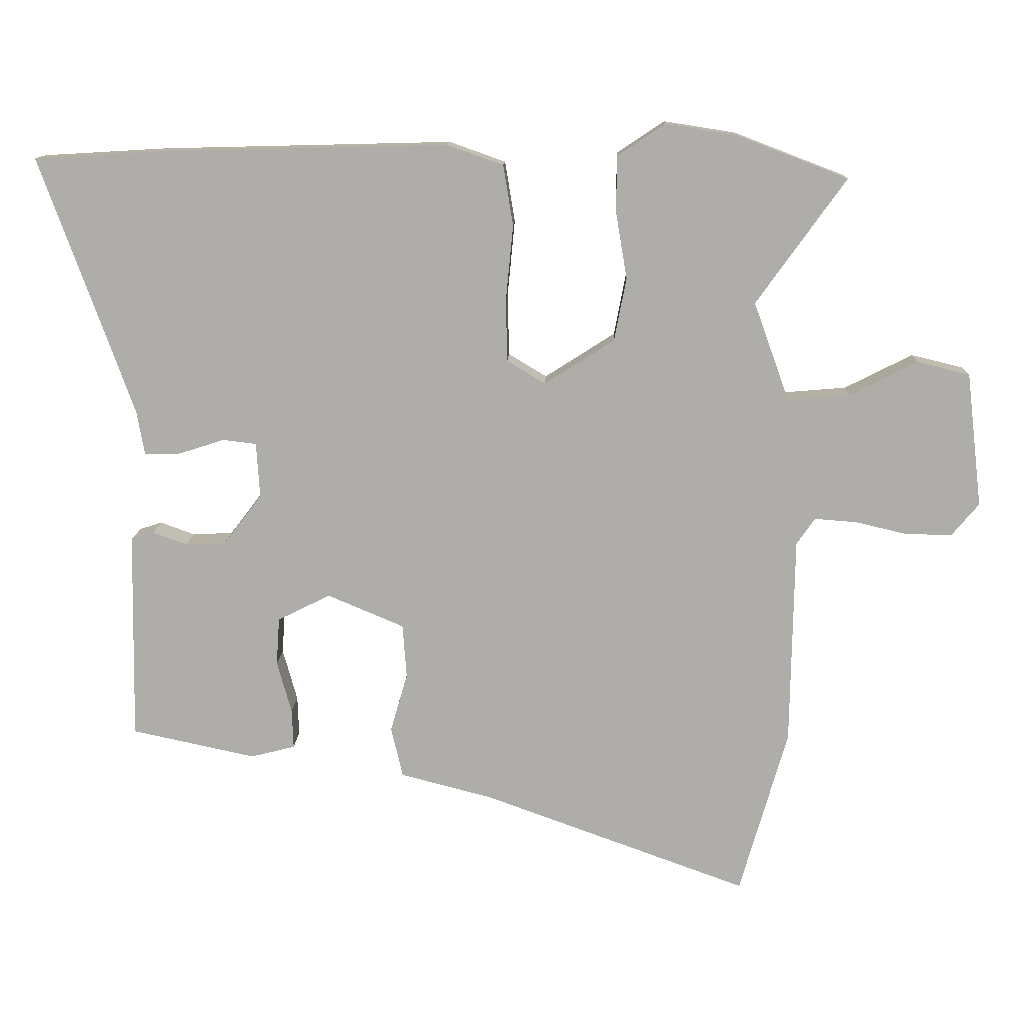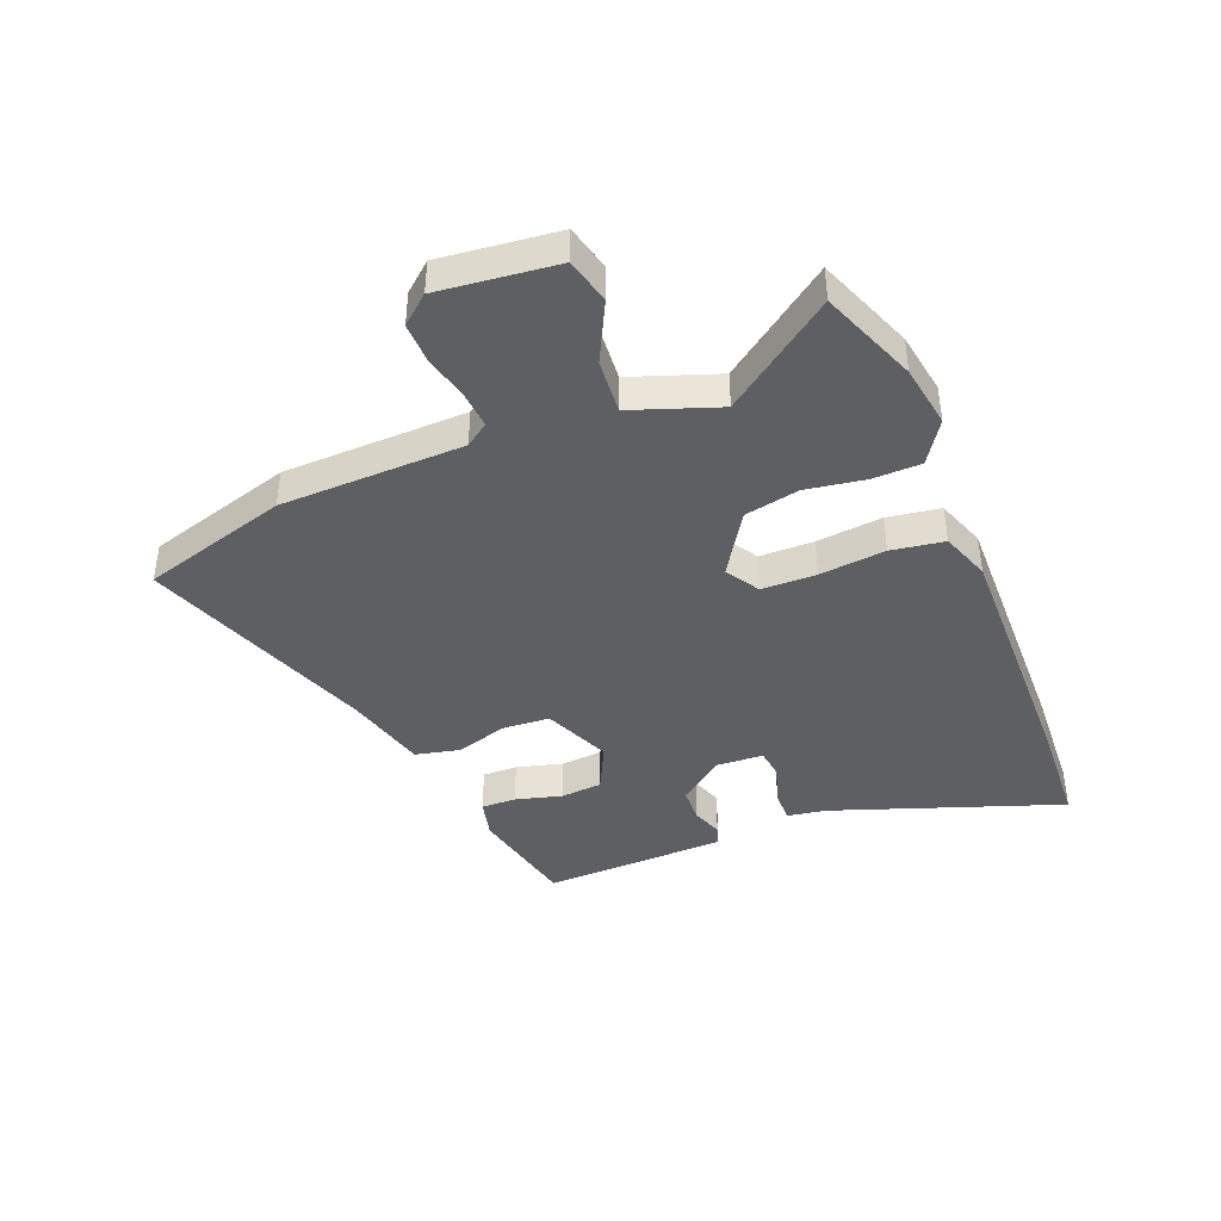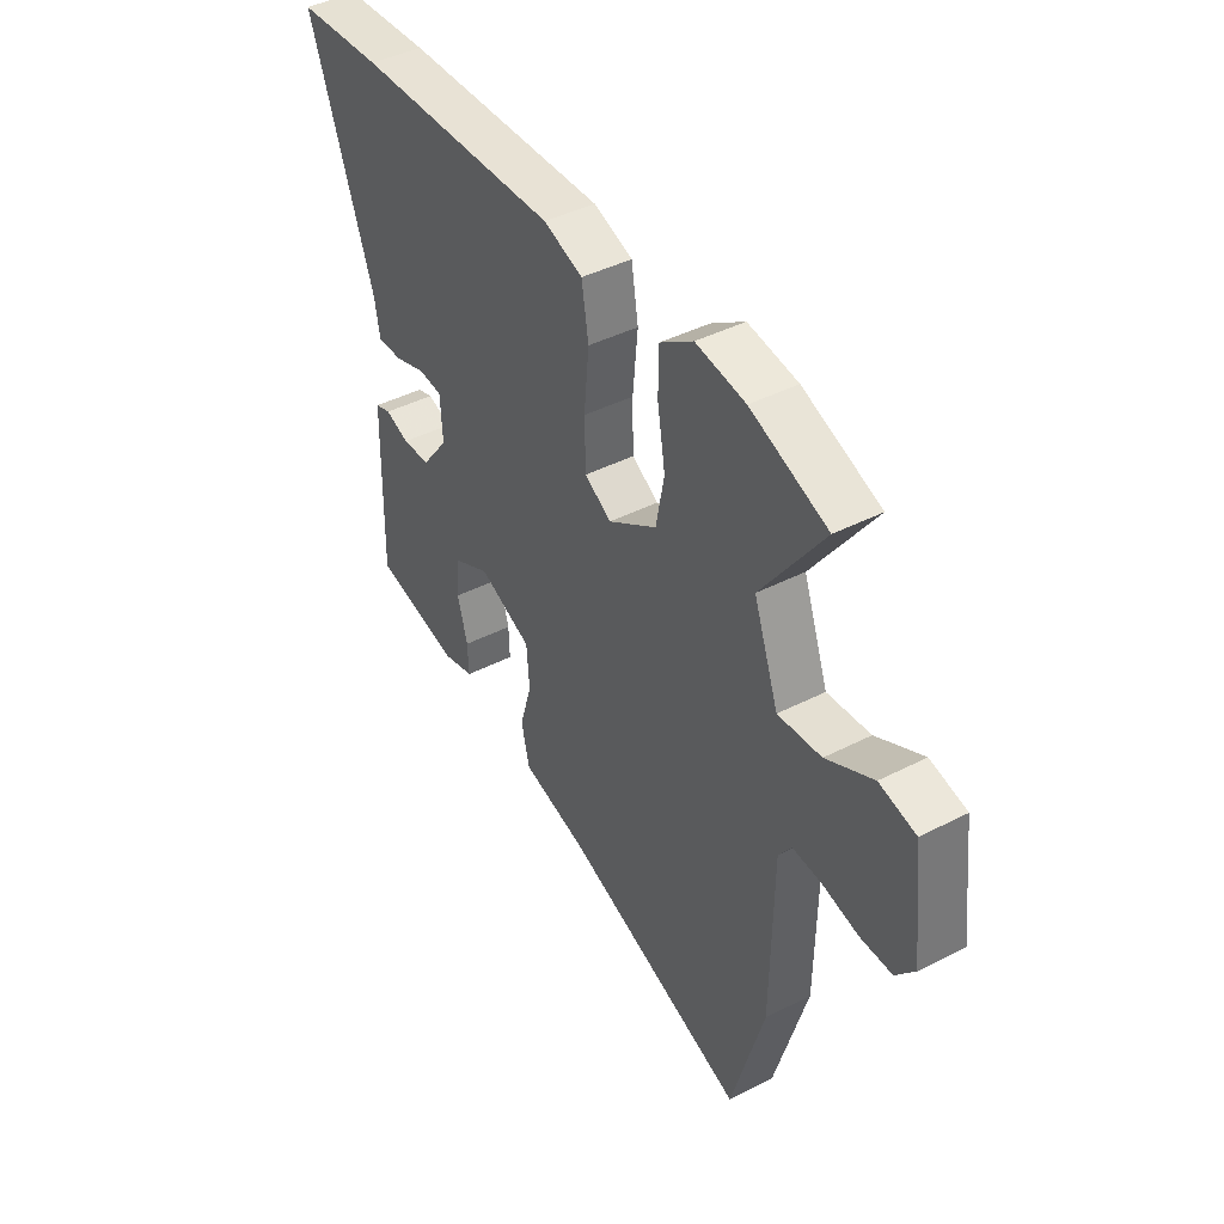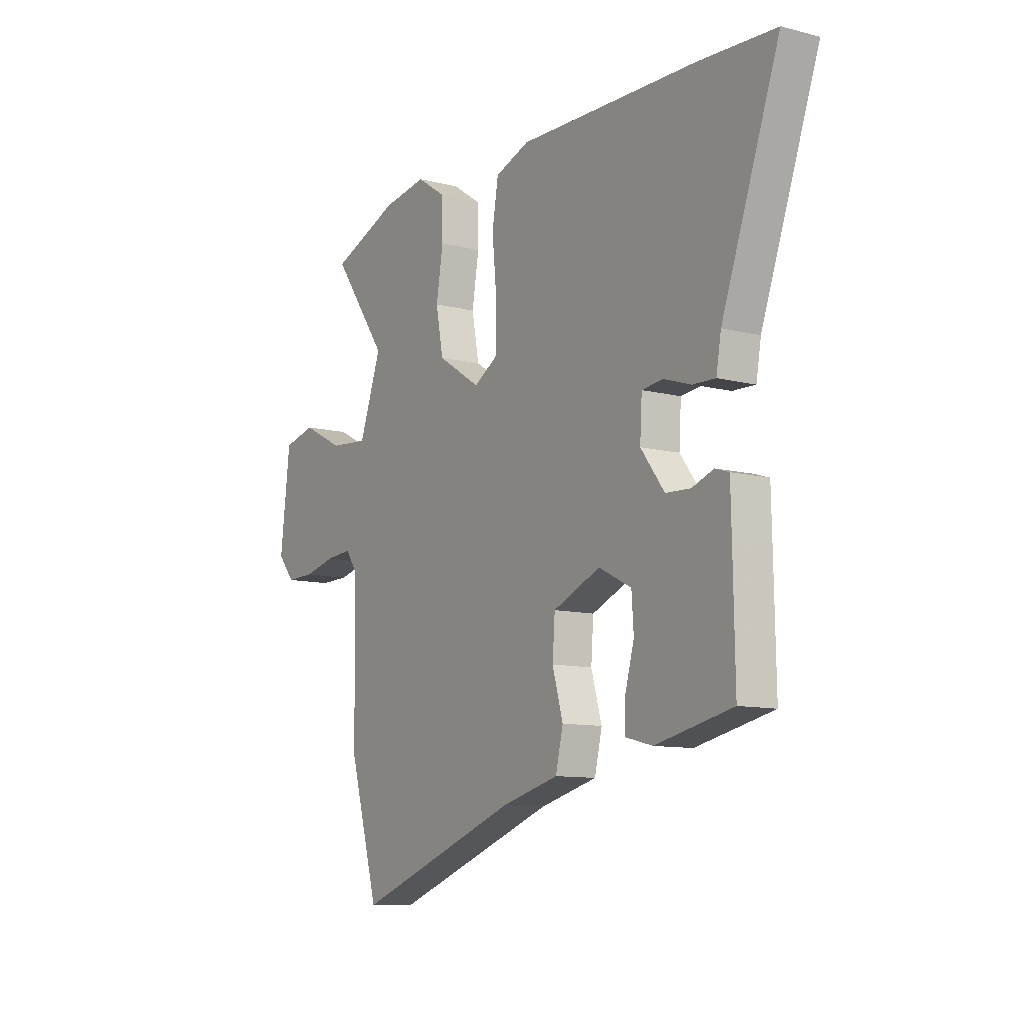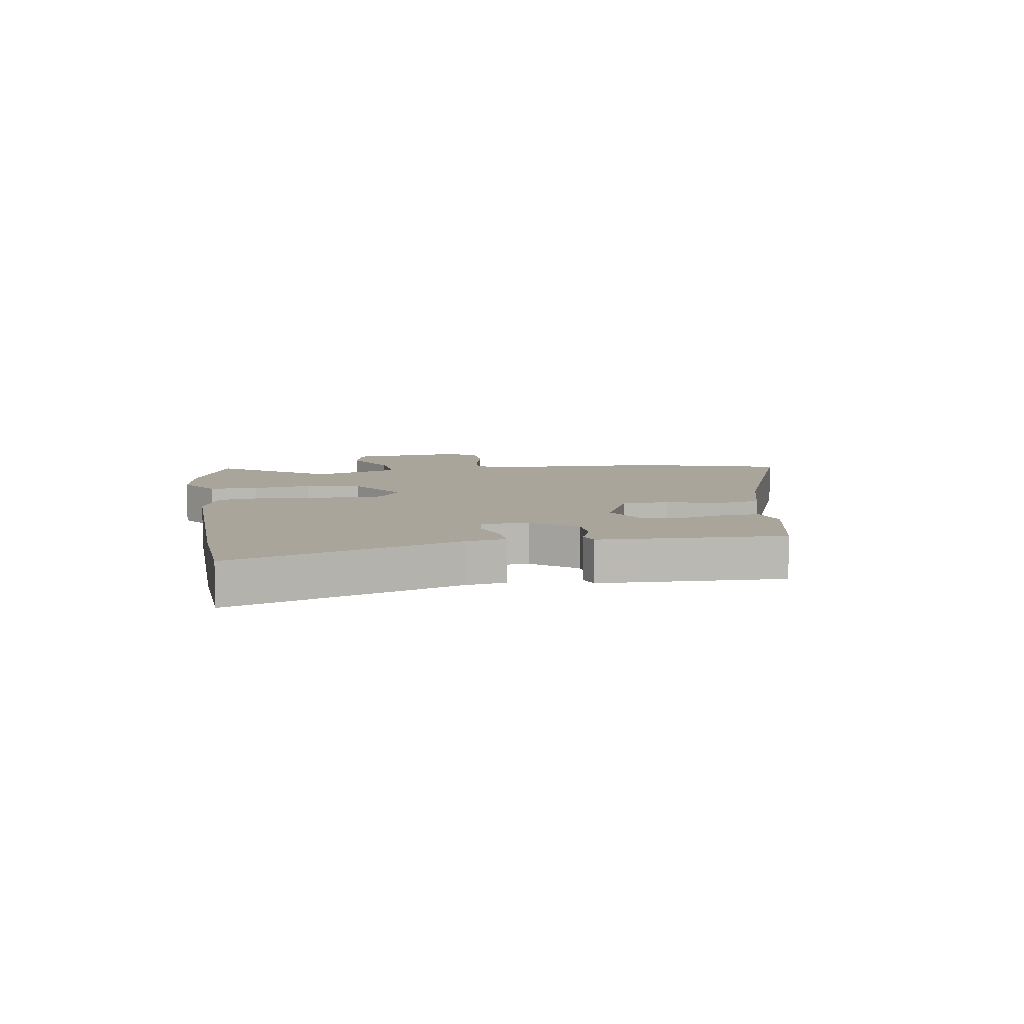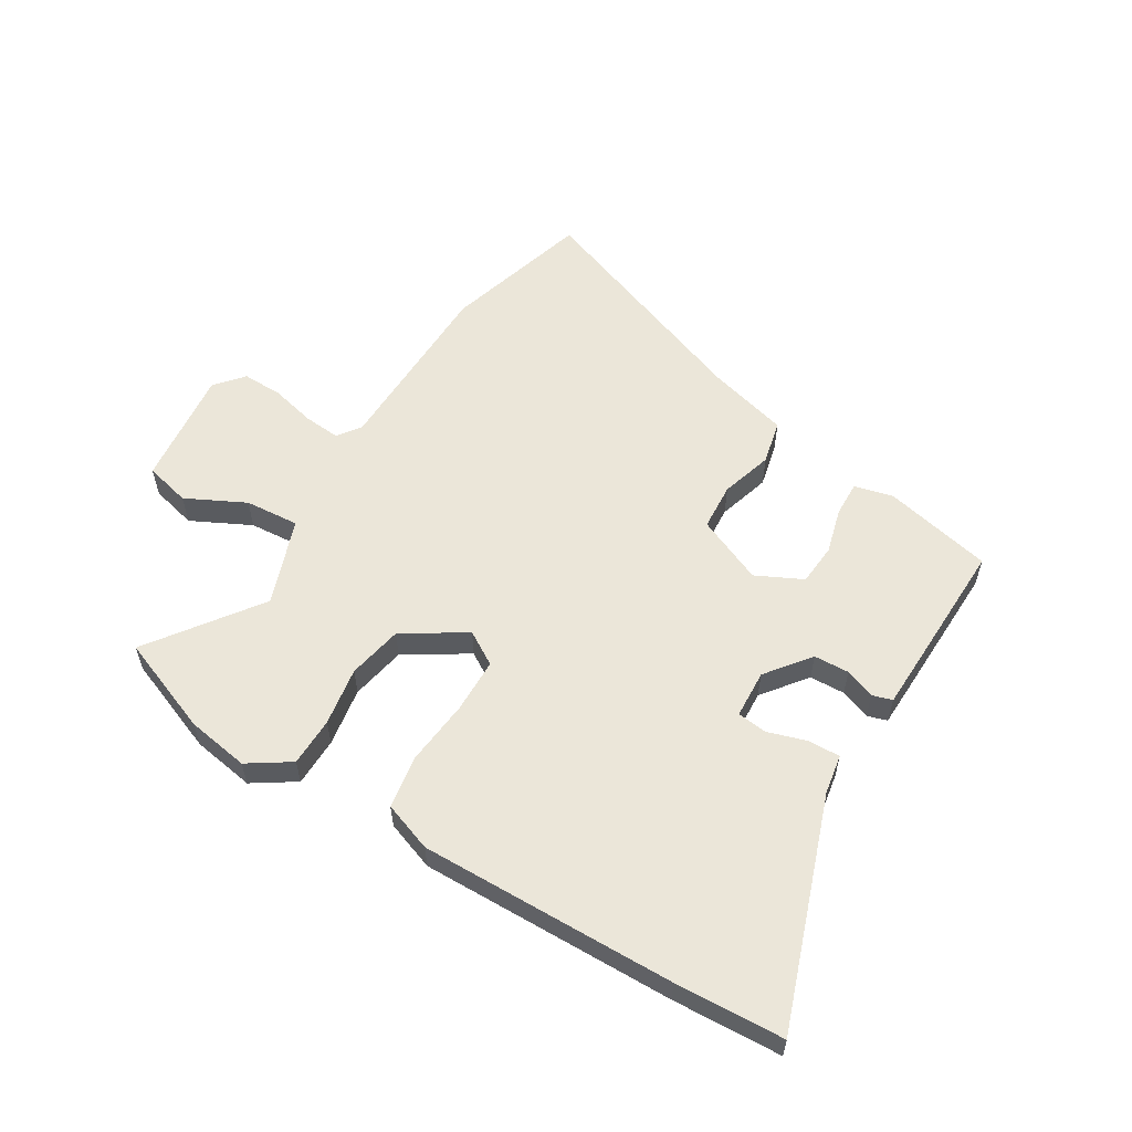
<metadata>
{"format":"obj","ext":"obj","renderer":"f3d","projection":"perspective","resolution":1024,"background":"white","views":[{"elev":12.6,"azim":-177.8,"up":"+Z"},{"elev":-41.8,"azim":-67.7,"up":"+Y"},{"elev":42.5,"azim":-121.5,"up":"+Z"},{"elev":-10.4,"azim":57.2,"up":"+Z"},{"elev":7.7,"azim":81.4,"up":"+Y"},{"elev":57.6,"azim":31.7,"up":"+Y"}]}
</metadata>
<code>
v 0.454 0.07 0.503
v 0.641 0.07 0.492
v 0.5 0.07 0.102
v 0.488 0.07 0.034
v 0.433 0.07 0.036
v 0.365 0.07 0.058
v 0.314 0.07 0.052
v 0.309 0.07 -0.031
v 0.367 0.07 -0.107
v 0.428 0.07 -0.11
v 0.48 0.07 -0.091
v 0.514 0.07 -0.102
v 0.516 0.07 -0.196
v 0.52 0.07 -0.419
v 0.332 0.07 -0.459
v 0.265 0.07 -0.442
v 0.267 0.07 -0.382
v 0.289 0.07 -0.303
v 0.284 0.07 -0.231
v 0.204 0.07 -0.191
v 0.088 0.07 -0.24
v 0.082 0.07 -0.321
v 0.108 0.07 -0.411
v 0.09 0.07 -0.487
v -0.05 0.07 -0.523
v -0.452 0.07 -0.668
v -0.524 0.07 -0.416
v -0.529 0.07 -0.1
v -0.557 0.07 -0.06
v -0.621 0.07 -0.065
v -0.698 0.07 -0.083
v -0.768 0.07 -0.084
v -0.809 0.07 -0.035
v -0.785 0.07 0.168
v -0.706 0.07 0.187
v -0.604 0.07 0.135
v -0.51 0.07 0.127
v -0.456 0.07 0.276
v -0.591 0.07 0.465
v -0.424 0.07 0.529
v -0.316 0.07 0.546
v -0.244 0.07 0.498
v -0.243 0.07 0.414
v -0.26 0.07 0.313
v -0.242 0.07 0.218
v -0.136 0.07 0.15
v -0.078 0.07 0.185
v -0.076 0.07 0.279
v -0.087 0.07 0.393
v -0.072 0.07 0.484
v 0.013 0.07 0.514
v 0.454 0 0.503
v 0.641 0 0.492
v 0.5 0 0.102
v 0.488 0 0.034
v 0.433 0 0.036
v 0.365 0 0.058
v 0.314 0 0.052
v 0.309 0 -0.031
v 0.367 0 -0.107
v 0.428 0 -0.11
v 0.48 0 -0.091
v 0.514 0 -0.102
v 0.516 0 -0.196
v 0.52 0 -0.419
v 0.332 0 -0.459
v 0.265 0 -0.442
v 0.267 0 -0.382
v 0.289 0 -0.303
v 0.284 0 -0.231
v 0.204 0 -0.191
v 0.088 0 -0.24
v 0.082 0 -0.321
v 0.108 0 -0.411
v 0.09 0 -0.487
v -0.05 0 -0.523
v -0.452 0 -0.668
v -0.524 0 -0.416
v -0.529 0 -0.1
v -0.557 0 -0.06
v -0.621 0 -0.065
v -0.698 0 -0.083
v -0.768 0 -0.084
v -0.809 0 -0.035
v -0.785 0 0.168
v -0.706 0 0.187
v -0.604 0 0.135
v -0.51 0 0.127
v -0.456 0 0.276
v -0.591 0 0.465
v -0.424 0 0.529
v -0.316 0 0.546
v -0.244 0 0.498
v -0.243 0 0.414
v -0.26 0 0.313
v -0.242 0 0.218
v -0.136 0 0.15
v -0.078 0 0.185
v -0.076 0 0.279
v -0.087 0 0.393
v -0.072 0 0.484
v 0.013 0 0.514
f 1 2 3
f 51 1 3
f 50 51 3
f 49 50 3
f 48 49 3
f 47 48 3 4
f 42 43 44
f 41 42 44
f 40 41 44
f 39 40 44
f 38 39 44
f 37 38 44 45
f 34 35 36
f 33 34 36
f 32 33 36
f 31 32 36
f 30 31 36
f 29 30 36 37
f 37 45 46
f 29 37 46
f 28 29 46
f 28 46 47
f 27 28 47
f 26 27 47
f 25 26 47
f 16 17 18
f 15 16 18
f 14 15 18
f 13 14 18
f 12 13 18
f 11 12 18
f 10 11 18
f 9 10 18 19
f 8 9 19 20
f 4 5 6
f 47 4 6
f 47 6 7
f 24 25 47
f 23 24 47
f 22 23 47
f 21 22 47
f 20 21 47
f 8 20 47
f 7 8 47
f 54 53 52
f 54 52 102
f 54 102 101
f 54 101 100
f 54 100 99
f 55 54 99 98
f 95 94 93
f 95 93 92
f 95 92 91
f 95 91 90
f 95 90 89
f 96 95 89 88
f 87 86 85
f 87 85 84
f 87 84 83
f 87 83 82
f 87 82 81
f 88 87 81 80
f 97 96 88
f 97 88 80
f 97 80 79
f 98 97 79
f 98 79 78
f 98 78 77
f 98 77 76
f 69 68 67
f 69 67 66
f 69 66 65
f 69 65 64
f 69 64 63
f 69 63 62
f 69 62 61
f 70 69 61 60
f 71 70 60 59
f 57 56 55
f 57 55 98
f 58 57 98
f 98 76 75
f 98 75 74
f 98 74 73
f 98 73 72
f 98 72 71
f 98 71 59
f 98 59 58
f 1 52 53 2
f 2 53 54 3
f 3 54 55 4
f 4 55 56 5
f 5 56 57 6
f 6 57 58 7
f 7 58 59 8
f 8 59 60 9
f 9 60 61 10
f 10 61 62 11
f 11 62 63 12
f 12 63 64 13
f 13 64 65 14
f 14 65 66 15
f 15 66 67 16
f 16 67 68 17
f 17 68 69 18
f 18 69 70 19
f 19 70 71 20
f 20 71 72 21
f 21 72 73 22
f 22 73 74 23
f 23 74 75 24
f 24 75 76 25
f 25 76 77 26
f 26 77 78 27
f 27 78 79 28
f 28 79 80 29
f 29 80 81 30
f 30 81 82 31
f 31 82 83 32
f 32 83 84 33
f 33 84 85 34
f 34 85 86 35
f 35 86 87 36
f 36 87 88 37
f 37 88 89 38
f 38 89 90 39
f 39 90 91 40
f 40 91 92 41
f 41 92 93 42
f 42 93 94 43
f 43 94 95 44
f 44 95 96 45
f 45 96 97 46
f 46 97 98 47
f 47 98 99 48
f 48 99 100 49
f 49 100 101 50
f 50 101 102 51
f 51 102 52 1

</code>
